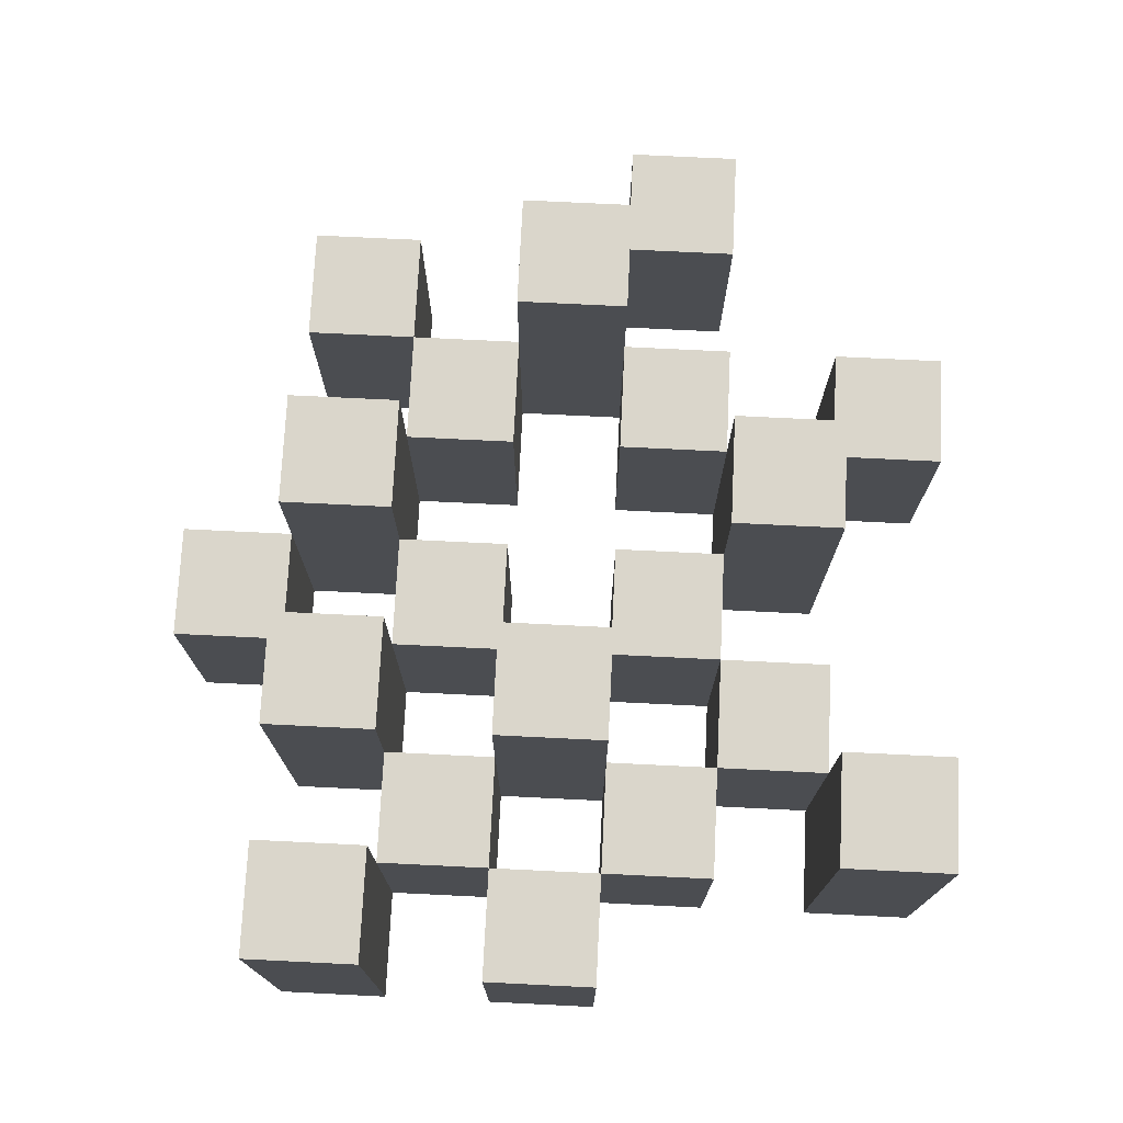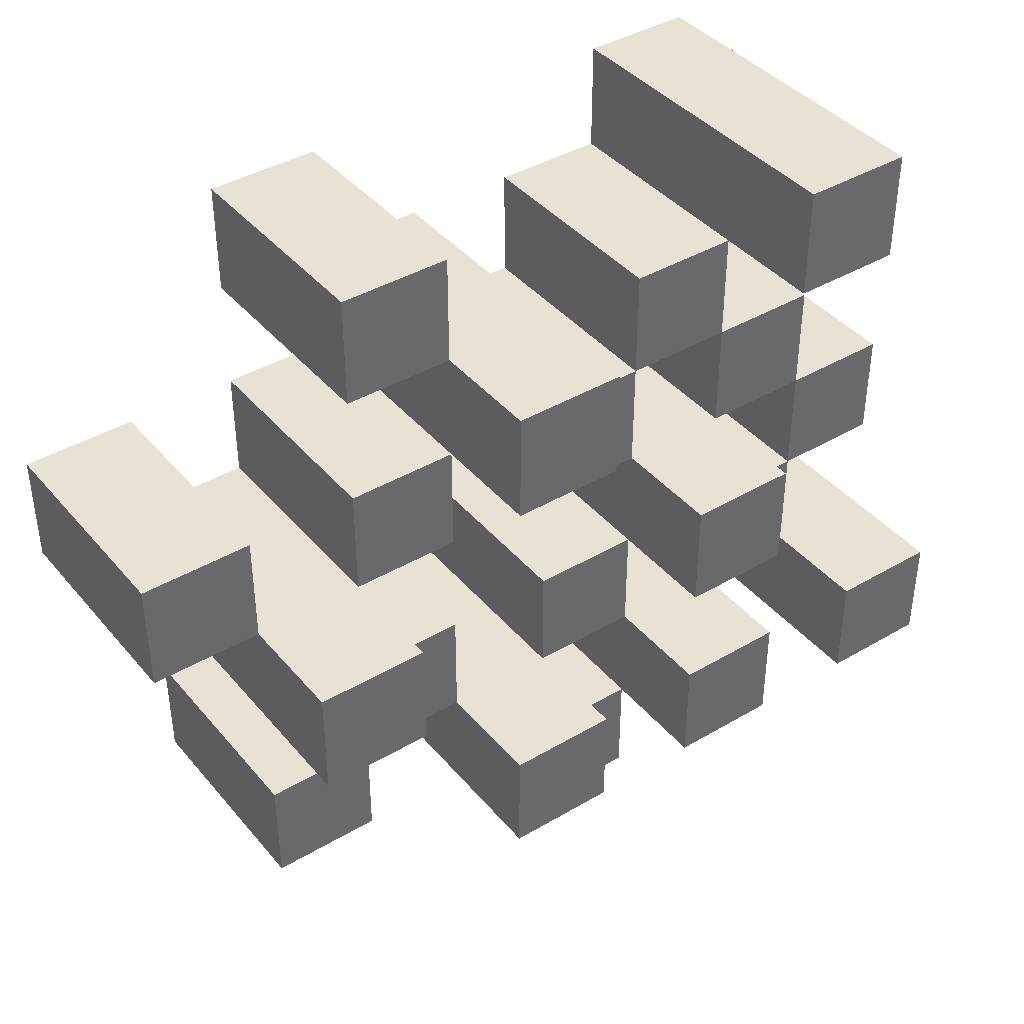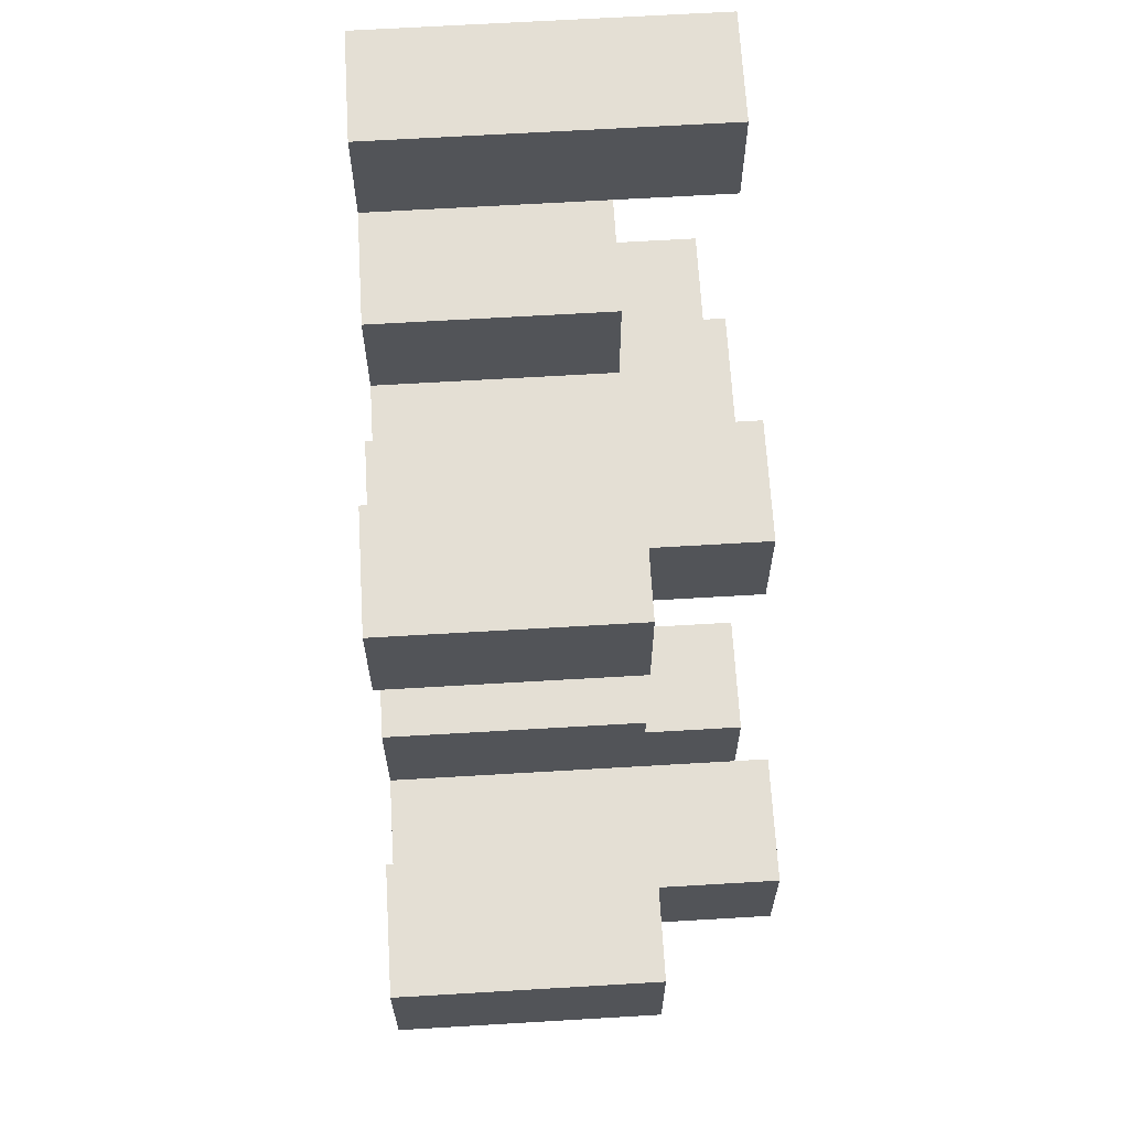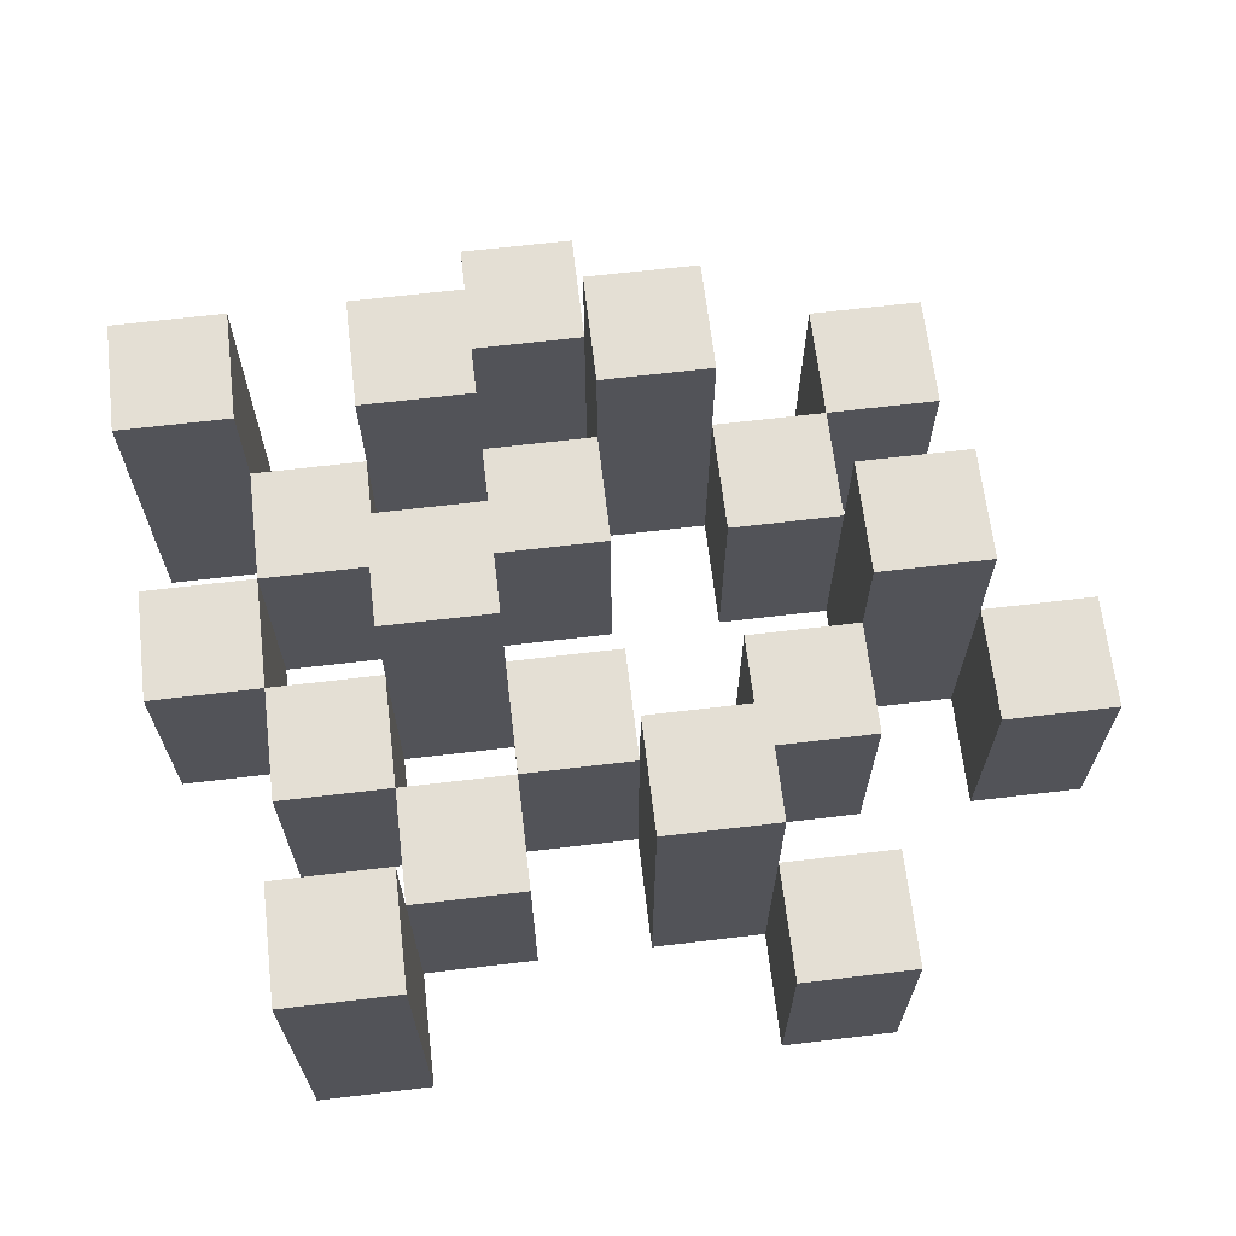
<metadata>
{"format":"obj","ext":"obj","renderer":"f3d","projection":"perspective","resolution":1024,"background":"white","views":[{"elev":74.1,"azim":-87.2,"up":"+Y"},{"elev":40.6,"azim":144.1,"up":"+Z"},{"elev":66.3,"azim":86.6,"up":"+Z"},{"elev":66.3,"azim":-6.8,"up":"+Y"}]}
</metadata>
<code>
o
v -24.2 0.9 30.5
v -24.2 0.9 30.4
v -24.2 0.9 30.3
v -24.2 0.9 30.2
v -24.2 1.1 30.5
v -24.2 1.1 30.4
v -24.2 1.2 30.3
v -24.2 1.2 30.2
v -24.1 0.9 30.8
v -24.1 0.9 30.7
v -24.1 0.9 30.6
v -24.1 0.9 30.5
v -24.1 0.9 30.4
v -24.1 0.9 30.3
v -24.1 1.1 30.6
v -24.1 1.1 30.5
v -24.1 1.1 30.4
v -24.1 1.1 30.3
v -24.1 1.2 30.8
v -24.1 1.2 30.7
v -24 0.9 30.7
v -24 0.9 30.6
v -24 0.9 30.5
v -24 0.9 30.4
v -24 0.9 30.3
v -24 0.9 30.2
v -24 1.1 30.7
v -24 1.1 30.6
v -24 1.1 30.5
v -24 1.1 30.4
v -24 1.1 30.3
v -24 1.2 30.5
v -24 1.2 30.4
v -24 1.2 30.3
v -24 1.2 30.2
v -23.9 0.9 30.6
v -23.9 0.9 30.5
v -23.9 0.9 30.4
v -23.9 0.9 30.3
v -23.9 0.9 30.2
v -23.9 0.9 30.1
v -23.9 1.1 30.6
v -23.9 1.1 30.5
v -23.9 1.1 30.4
v -23.9 1.1 30.3
v -23.9 1.1 30.2
v -23.9 1.1 30.1
v -23.8 0.9 30.7
v -23.8 0.9 30.6
v -23.8 0.9 30.3
v -23.8 0.9 30.2
v -23.8 1.1 30.6
v -23.8 1.1 30.3
v -23.8 1.1 30.2
v -23.8 1.2 30.7
v -23.8 1.2 30.6
v -23.8 1.2 30.3
v -23.8 1.2 30.2
v -23.7 0.9 30.8
v -23.7 0.9 30.7
v -23.7 0.9 30.6
v -23.7 0.9 30.5
v -23.7 0.9 30.4
v -23.7 0.9 30.3
v -23.7 1.1 30.8
v -23.7 1.1 30.7
v -23.7 1.1 30.6
v -23.7 1.1 30.5
v -23.7 1.1 30.4
v -23.7 1.1 30.3
v -23.6 0.9 30.5
v -23.6 0.9 30.4
v -23.6 0.9 30.3
v -23.6 0.9 30.2
v -23.6 1.1 30.5
v -23.6 1.1 30.4
v -23.6 1.1 30.3
v -23.6 1.1 30.2
v -23.6 1.2 30.5
v -23.6 1.2 30.4
v -23.5 0.9 30.6
v -23.5 0.9 30.5
v -23.5 1.1 30.6
v -23.5 1.1 30.5
v -24.1 0.9 30.5
v -24.1 0.9 30.4
v -24.1 0.9 30.3
v -24.1 0.9 30.2
v -24.1 1.1 30.5
v -24.1 1.1 30.4
v -24.1 1.1 30.3
v -24.1 1.2 30.3
v -24.1 1.2 30.2
v -24 0.9 30.8
v -24 0.9 30.7
v -24 0.9 30.6
v -24 0.9 30.5
v -24 0.9 30.4
v -24 0.9 30.3
v -24 1.1 30.7
v -24 1.1 30.6
v -24 1.1 30.5
v -24 1.1 30.4
v -24 1.1 30.3
v -24 1.2 30.8
v -24 1.2 30.7
v -23.9 0.9 30.7
v -23.9 0.9 30.6
v -23.9 0.9 30.5
v -23.9 0.9 30.4
v -23.9 0.9 30.3
v -23.9 0.9 30.2
v -23.9 1.1 30.7
v -23.9 1.1 30.6
v -23.9 1.1 30.5
v -23.9 1.1 30.4
v -23.9 1.1 30.3
v -23.9 1.1 30.2
v -23.9 1.2 30.5
v -23.9 1.2 30.4
v -23.9 1.2 30.3
v -23.9 1.2 30.2
v -23.8 0.9 30.6
v -23.8 0.9 30.5
v -23.8 0.9 30.4
v -23.8 0.9 30.3
v -23.8 0.9 30.2
v -23.8 0.9 30.1
v -23.8 1.1 30.6
v -23.8 1.1 30.5
v -23.8 1.1 30.4
v -23.8 1.1 30.3
v -23.8 1.1 30.2
v -23.8 1.1 30.1
v -23.7 0.9 30.7
v -23.7 0.9 30.6
v -23.7 0.9 30.3
v -23.7 0.9 30.2
v -23.7 1.1 30.7
v -23.7 1.1 30.6
v -23.7 1.1 30.3
v -23.7 1.2 30.7
v -23.7 1.2 30.6
v -23.7 1.2 30.3
v -23.7 1.2 30.2
v -23.6 0.9 30.8
v -23.6 0.9 30.7
v -23.6 0.9 30.6
v -23.6 0.9 30.5
v -23.6 0.9 30.4
v -23.6 0.9 30.3
v -23.6 1.1 30.8
v -23.6 1.1 30.7
v -23.6 1.1 30.6
v -23.6 1.1 30.5
v -23.6 1.1 30.4
v -23.6 1.1 30.3
v -23.5 0.9 30.5
v -23.5 0.9 30.4
v -23.5 0.9 30.3
v -23.5 0.9 30.2
v -23.5 1.1 30.5
v -23.5 1.1 30.3
v -23.5 1.1 30.2
v -23.5 1.2 30.5
v -23.5 1.2 30.4
v -23.4 0.9 30.6
v -23.4 0.9 30.5
v -23.4 1.1 30.6
v -23.4 1.1 30.5
v -24.1 0.9 30.8
v -24.1 1.2 30.8
v -24 0.9 30.8
v -24 1.2 30.8
v -23.7 0.9 30.8
v -23.7 1.1 30.8
v -23.6 0.9 30.8
v -23.6 1.1 30.8
v -24 0.9 30.7
v -24 1.1 30.7
v -23.9 0.9 30.7
v -23.9 1.1 30.7
v -23.8 0.9 30.7
v -23.8 1.2 30.7
v -23.7 0.9 30.7
v -23.7 1.1 30.7
v -23.7 1.2 30.7
v -24.1 0.9 30.6
v -24.1 1.1 30.6
v -24 0.9 30.6
v -24 1.1 30.6
v -23.9 0.9 30.6
v -23.9 1.1 30.6
v -23.8 0.9 30.6
v -23.8 1.1 30.6
v -23.7 0.9 30.6
v -23.7 1.1 30.6
v -23.6 0.9 30.6
v -23.6 1.1 30.6
v -23.5 0.9 30.6
v -23.5 1.1 30.6
v -23.4 0.9 30.6
v -23.4 1.1 30.6
v -24.2 0.9 30.5
v -24.2 1.1 30.5
v -24.1 0.9 30.5
v -24.1 1.1 30.5
v -24 0.9 30.5
v -24 1.1 30.5
v -24 1.2 30.5
v -23.9 0.9 30.5
v -23.9 1.1 30.5
v -23.9 1.2 30.5
v -23.6 0.9 30.5
v -23.6 1.1 30.5
v -23.6 1.2 30.5
v -23.5 0.9 30.5
v -23.5 1.1 30.5
v -23.5 1.2 30.5
v -24.1 0.9 30.4
v -24.1 1.1 30.4
v -24 0.9 30.4
v -24 1.1 30.4
v -23.9 0.9 30.4
v -23.9 1.1 30.4
v -23.8 0.9 30.4
v -23.8 1.1 30.4
v -23.7 0.9 30.4
v -23.7 1.1 30.4
v -23.6 0.9 30.4
v -23.6 1.1 30.4
v -24.2 0.9 30.3
v -24.2 1.2 30.3
v -24.1 0.9 30.3
v -24.1 1.1 30.3
v -24.1 1.2 30.3
v -24 0.9 30.3
v -24 1.1 30.3
v -24 1.2 30.3
v -23.9 0.9 30.3
v -23.9 1.1 30.3
v -23.9 1.2 30.3
v -23.8 0.9 30.3
v -23.8 1.1 30.3
v -23.8 1.2 30.3
v -23.7 0.9 30.3
v -23.7 1.1 30.3
v -23.7 1.2 30.3
v -23.6 0.9 30.3
v -23.6 1.1 30.3
v -23.5 0.9 30.3
v -23.5 1.1 30.3
v -23.9 0.9 30.2
v -23.9 1.1 30.2
v -23.8 0.9 30.2
v -23.8 1.1 30.2
v -24.1 0.9 30.7
v -24.1 1.2 30.7
v -24 0.9 30.7
v -24 1.1 30.7
v -24 1.2 30.7
v -23.7 0.9 30.7
v -23.7 1.1 30.7
v -23.6 0.9 30.7
v -23.6 1.1 30.7
v -24 0.9 30.6
v -24 1.1 30.6
v -23.9 0.9 30.6
v -23.9 1.1 30.6
v -23.8 0.9 30.6
v -23.8 1.1 30.6
v -23.8 1.2 30.6
v -23.7 0.9 30.6
v -23.7 1.1 30.6
v -23.7 1.2 30.6
v -24.1 0.9 30.5
v -24.1 1.1 30.5
v -24 0.9 30.5
v -24 1.1 30.5
v -23.9 0.9 30.5
v -23.9 1.1 30.5
v -23.8 0.9 30.5
v -23.8 1.1 30.5
v -23.7 0.9 30.5
v -23.7 1.1 30.5
v -23.6 0.9 30.5
v -23.6 1.1 30.5
v -23.5 0.9 30.5
v -23.5 1.1 30.5
v -23.4 0.9 30.5
v -23.4 1.1 30.5
v -24.2 0.9 30.4
v -24.2 1.1 30.4
v -24.1 0.9 30.4
v -24.1 1.1 30.4
v -24 0.9 30.4
v -24 1.1 30.4
v -24 1.2 30.4
v -23.9 0.9 30.4
v -23.9 1.1 30.4
v -23.9 1.2 30.4
v -23.6 0.9 30.4
v -23.6 1.1 30.4
v -23.6 1.2 30.4
v -23.5 0.9 30.4
v -23.5 1.2 30.4
v -24.1 0.9 30.3
v -24.1 1.1 30.3
v -24 0.9 30.3
v -24 1.1 30.3
v -23.9 0.9 30.3
v -23.9 1.1 30.3
v -23.8 0.9 30.3
v -23.8 1.1 30.3
v -23.7 0.9 30.3
v -23.7 1.1 30.3
v -23.6 0.9 30.3
v -23.6 1.1 30.3
v -24.2 0.9 30.2
v -24.2 1.2 30.2
v -24.1 0.9 30.2
v -24.1 1.2 30.2
v -24 0.9 30.2
v -24 1.2 30.2
v -23.9 0.9 30.2
v -23.9 1.1 30.2
v -23.9 1.2 30.2
v -23.8 0.9 30.2
v -23.8 1.1 30.2
v -23.8 1.2 30.2
v -23.7 0.9 30.2
v -23.7 1.2 30.2
v -23.6 0.9 30.2
v -23.6 1.1 30.2
v -23.5 0.9 30.2
v -23.5 1.1 30.2
v -23.9 0.9 30.1
v -23.9 1.1 30.1
v -23.8 0.9 30.1
v -23.8 1.1 30.1
v -24.1 0.9 30.8
v -24 0.9 30.8
v -23.7 0.9 30.8
v -23.6 0.9 30.8
v -24.1 0.9 30.7
v -24 0.9 30.7
v -23.9 0.9 30.7
v -23.8 0.9 30.7
v -23.7 0.9 30.7
v -23.6 0.9 30.7
v -24.1 0.9 30.6
v -24 0.9 30.6
v -23.9 0.9 30.6
v -23.8 0.9 30.6
v -23.7 0.9 30.6
v -23.6 0.9 30.6
v -23.5 0.9 30.6
v -23.4 0.9 30.6
v -24.2 0.9 30.5
v -24.1 0.9 30.5
v -24 0.9 30.5
v -23.9 0.9 30.5
v -23.8 0.9 30.5
v -23.7 0.9 30.5
v -23.6 0.9 30.5
v -23.5 0.9 30.5
v -23.4 0.9 30.5
v -24.2 0.9 30.4
v -24.1 0.9 30.4
v -24 0.9 30.4
v -23.9 0.9 30.4
v -23.8 0.9 30.4
v -23.7 0.9 30.4
v -23.6 0.9 30.4
v -23.5 0.9 30.4
v -24.2 0.9 30.3
v -24.1 0.9 30.3
v -24 0.9 30.3
v -23.9 0.9 30.3
v -23.8 0.9 30.3
v -23.7 0.9 30.3
v -23.6 0.9 30.3
v -23.5 0.9 30.3
v -24.2 0.9 30.2
v -24.1 0.9 30.2
v -24 0.9 30.2
v -23.9 0.9 30.2
v -23.8 0.9 30.2
v -23.7 0.9 30.2
v -23.6 0.9 30.2
v -23.5 0.9 30.2
v -23.9 0.9 30.1
v -23.8 0.9 30.1
v -23.7 1.1 30.8
v -23.6 1.1 30.8
v -24 1.1 30.7
v -23.9 1.1 30.7
v -23.7 1.1 30.7
v -23.6 1.1 30.7
v -24.1 1.1 30.6
v -24 1.1 30.6
v -23.9 1.1 30.6
v -23.8 1.1 30.6
v -23.7 1.1 30.6
v -23.6 1.1 30.6
v -23.5 1.1 30.6
v -23.4 1.1 30.6
v -24.2 1.1 30.5
v -24.1 1.1 30.5
v -24 1.1 30.5
v -23.9 1.1 30.5
v -23.8 1.1 30.5
v -23.7 1.1 30.5
v -23.6 1.1 30.5
v -23.5 1.1 30.5
v -23.4 1.1 30.5
v -24.2 1.1 30.4
v -24.1 1.1 30.4
v -24 1.1 30.4
v -23.9 1.1 30.4
v -23.8 1.1 30.4
v -23.7 1.1 30.4
v -23.6 1.1 30.4
v -24.1 1.1 30.3
v -24 1.1 30.3
v -23.9 1.1 30.3
v -23.8 1.1 30.3
v -23.7 1.1 30.3
v -23.6 1.1 30.3
v -23.5 1.1 30.3
v -23.9 1.1 30.2
v -23.8 1.1 30.2
v -23.6 1.1 30.2
v -23.5 1.1 30.2
v -23.9 1.1 30.1
v -23.8 1.1 30.1
v -24.1 1.2 30.8
v -24 1.2 30.8
v -24.1 1.2 30.7
v -24 1.2 30.7
v -23.8 1.2 30.7
v -23.7 1.2 30.7
v -23.8 1.2 30.6
v -23.7 1.2 30.6
v -24 1.2 30.5
v -23.9 1.2 30.5
v -23.6 1.2 30.5
v -23.5 1.2 30.5
v -24 1.2 30.4
v -23.9 1.2 30.4
v -23.6 1.2 30.4
v -23.5 1.2 30.4
v -24.2 1.2 30.3
v -24.1 1.2 30.3
v -24 1.2 30.3
v -23.9 1.2 30.3
v -23.8 1.2 30.3
v -23.7 1.2 30.3
v -24.2 1.2 30.2
v -24.1 1.2 30.2
v -24 1.2 30.2
v -23.9 1.2 30.2
v -23.8 1.2 30.2
v -23.7 1.2 30.2
f 5 2 1
f 6 2 5
f 7 4 3
f 8 4 7
f 15 12 11
f 16 12 15
f 17 14 13
f 18 14 17
f 19 10 9
f 20 10 19
f 27 22 21
f 28 22 27
f 29 24 23
f 30 24 29
f 31 26 25
f 32 30 29
f 33 30 32
f 34 26 31
f 35 26 34
f 42 37 36
f 43 37 42
f 44 39 38
f 45 39 44
f 46 41 40
f 47 41 46
f 52 49 48
f 53 51 50
f 54 51 53
f 55 52 48
f 56 52 55
f 57 54 53
f 58 54 57
f 65 60 59
f 66 60 65
f 67 62 61
f 68 62 67
f 69 64 63
f 70 64 69
f 75 72 71
f 76 72 75
f 77 74 73
f 78 74 77
f 79 76 75
f 80 76 79
f 83 82 81
f 84 82 83
f 85 86 89
f 89 86 90
f 87 88 91
f 91 88 92
f 92 88 93
f 94 95 100
f 96 97 101
f 101 97 102
f 98 99 103
f 103 99 104
f 94 100 105
f 105 100 106
f 107 108 113
f 113 108 114
f 109 110 115
f 115 110 116
f 111 112 117
f 117 112 118
f 115 116 119
f 119 116 120
f 117 118 121
f 121 118 122
f 123 124 129
f 129 124 130
f 125 126 131
f 131 126 132
f 127 128 133
f 133 128 134
f 135 136 139
f 139 136 140
f 137 138 141
f 139 140 142
f 142 140 143
f 141 138 144
f 144 138 145
f 146 147 152
f 152 147 153
f 148 149 154
f 154 149 155
f 150 151 156
f 156 151 157
f 158 159 162
f 160 161 163
f 163 161 164
f 162 159 165
f 165 159 166
f 167 168 169
f 169 168 170
f 173 172 171
f 174 172 173
f 177 176 175
f 178 176 177
f 181 180 179
f 182 180 181
f 185 184 183
f 186 184 185
f 187 184 186
f 190 189 188
f 191 189 190
f 194 193 192
f 195 193 194
f 198 197 196
f 199 197 198
f 202 201 200
f 203 201 202
f 206 205 204
f 207 205 206
f 211 209 208
f 211 210 209
f 212 210 211
f 213 210 212
f 217 215 214
f 217 216 215
f 218 216 217
f 219 216 218
f 222 221 220
f 223 221 222
f 226 225 224
f 227 225 226
f 230 229 228
f 231 229 230
f 234 233 232
f 235 233 234
f 236 233 235
f 240 238 237
f 240 239 238
f 241 239 240
f 242 239 241
f 246 244 243
f 246 245 244
f 247 245 246
f 248 245 247
f 251 250 249
f 252 250 251
f 255 254 253
f 256 254 255
f 257 258 259
f 259 258 260
f 260 258 261
f 262 263 264
f 264 263 265
f 266 267 268
f 268 267 269
f 270 271 273
f 271 272 273
f 273 272 274
f 274 272 275
f 276 277 278
f 278 277 279
f 280 281 282
f 282 281 283
f 284 285 286
f 286 285 287
f 288 289 290
f 290 289 291
f 292 293 294
f 294 293 295
f 296 297 299
f 297 298 299
f 299 298 300
f 300 298 301
f 302 303 305
f 303 304 305
f 305 304 306
f 307 308 309
f 309 308 310
f 311 312 313
f 313 312 314
f 315 316 317
f 317 316 318
f 319 320 321
f 321 320 322
f 323 324 325
f 325 324 326
f 326 324 327
f 328 329 331
f 329 330 331
f 331 330 332
f 333 334 335
f 335 334 336
f 337 338 339
f 339 338 340
f 345 342 341
f 346 342 345
f 349 344 343
f 350 344 349
f 352 347 346
f 353 347 352
f 354 349 348
f 355 349 354
f 360 352 351
f 361 352 360
f 362 354 353
f 363 354 362
f 364 356 355
f 365 356 364
f 366 358 357
f 367 358 366
f 368 360 359
f 369 360 368
f 370 362 361
f 371 362 370
f 374 366 365
f 375 366 374
f 377 370 369
f 378 370 377
f 379 372 371
f 380 372 379
f 381 374 373
f 382 374 381
f 384 377 376
f 385 377 384
f 386 379 378
f 387 379 386
f 388 381 380
f 389 381 388
f 390 383 382
f 391 383 390
f 392 388 387
f 393 388 392
f 394 395 398
f 398 395 399
f 396 397 401
f 401 397 402
f 400 401 409
f 409 401 410
f 402 403 411
f 411 403 412
f 404 405 413
f 413 405 414
f 406 407 415
f 415 407 416
f 408 409 417
f 417 409 418
f 418 419 424
f 424 419 425
f 420 421 426
f 426 421 427
f 422 423 428
f 428 423 429
f 429 430 433
f 433 430 434
f 431 432 435
f 435 432 436
f 437 438 439
f 439 438 440
f 441 442 443
f 443 442 444
f 445 446 449
f 449 446 450
f 447 448 451
f 451 448 452
f 453 454 459
f 459 454 460
f 455 456 461
f 461 456 462
f 457 458 463
f 463 458 464

</code>
